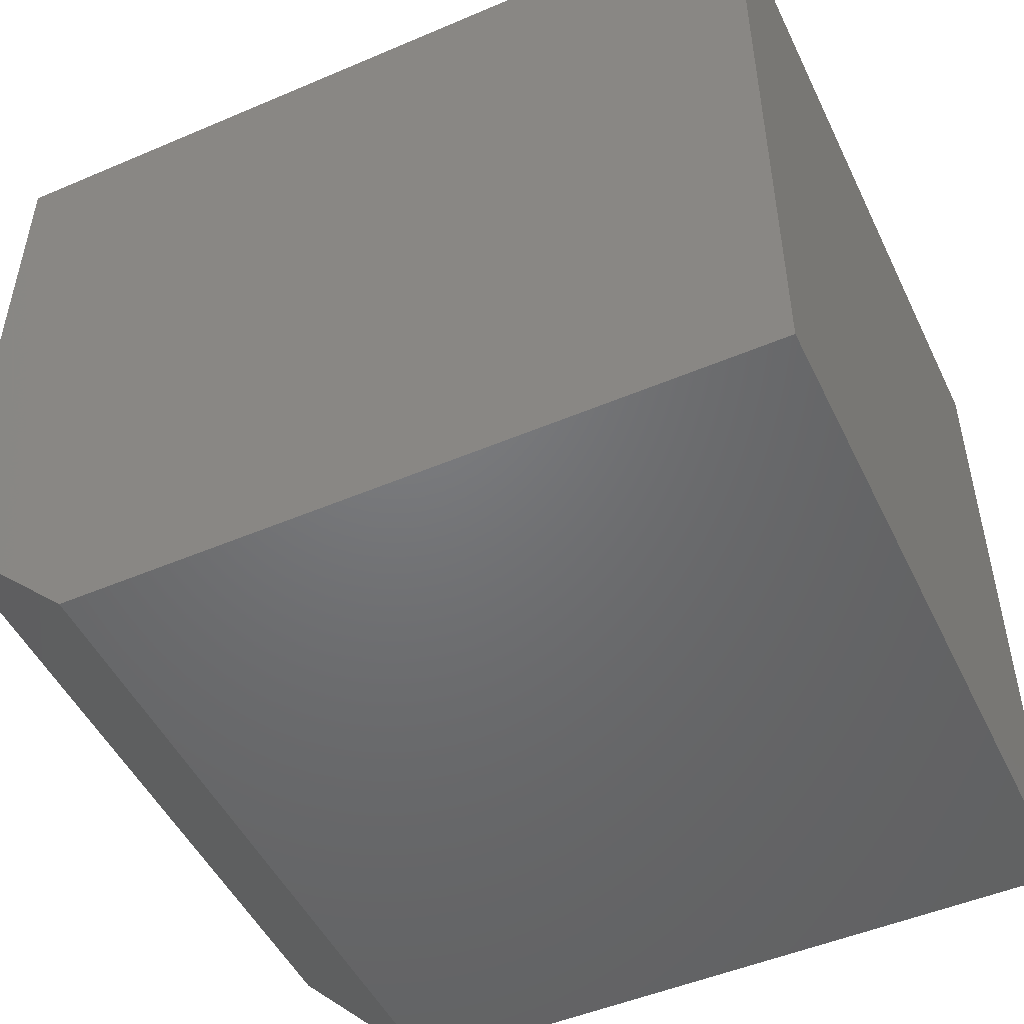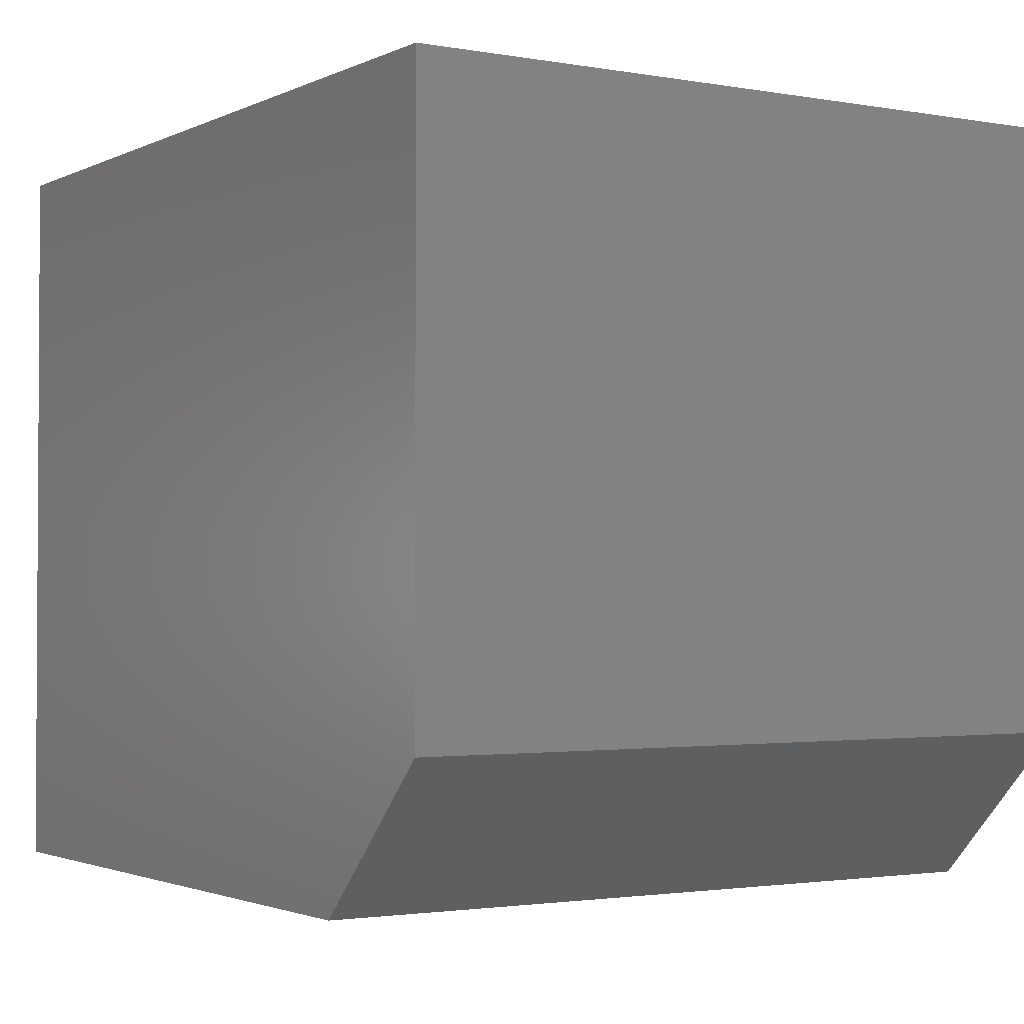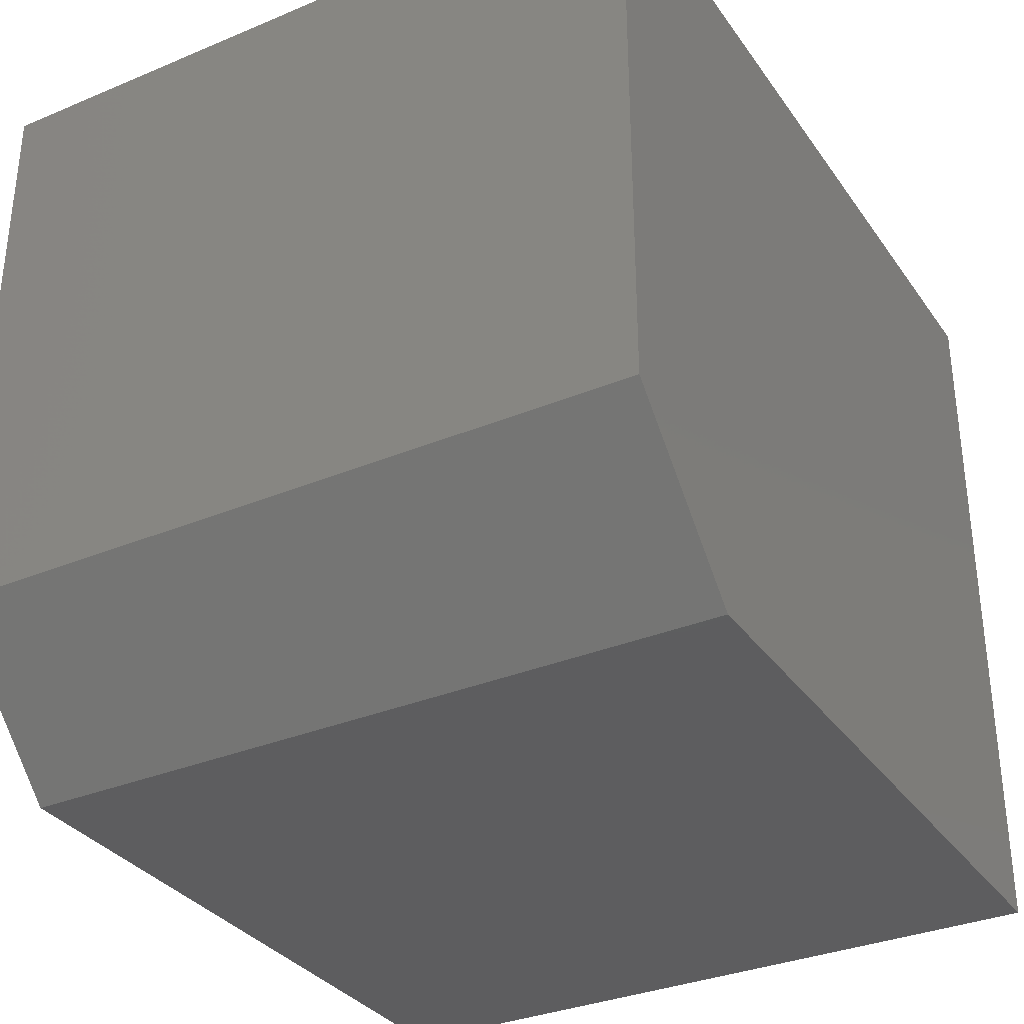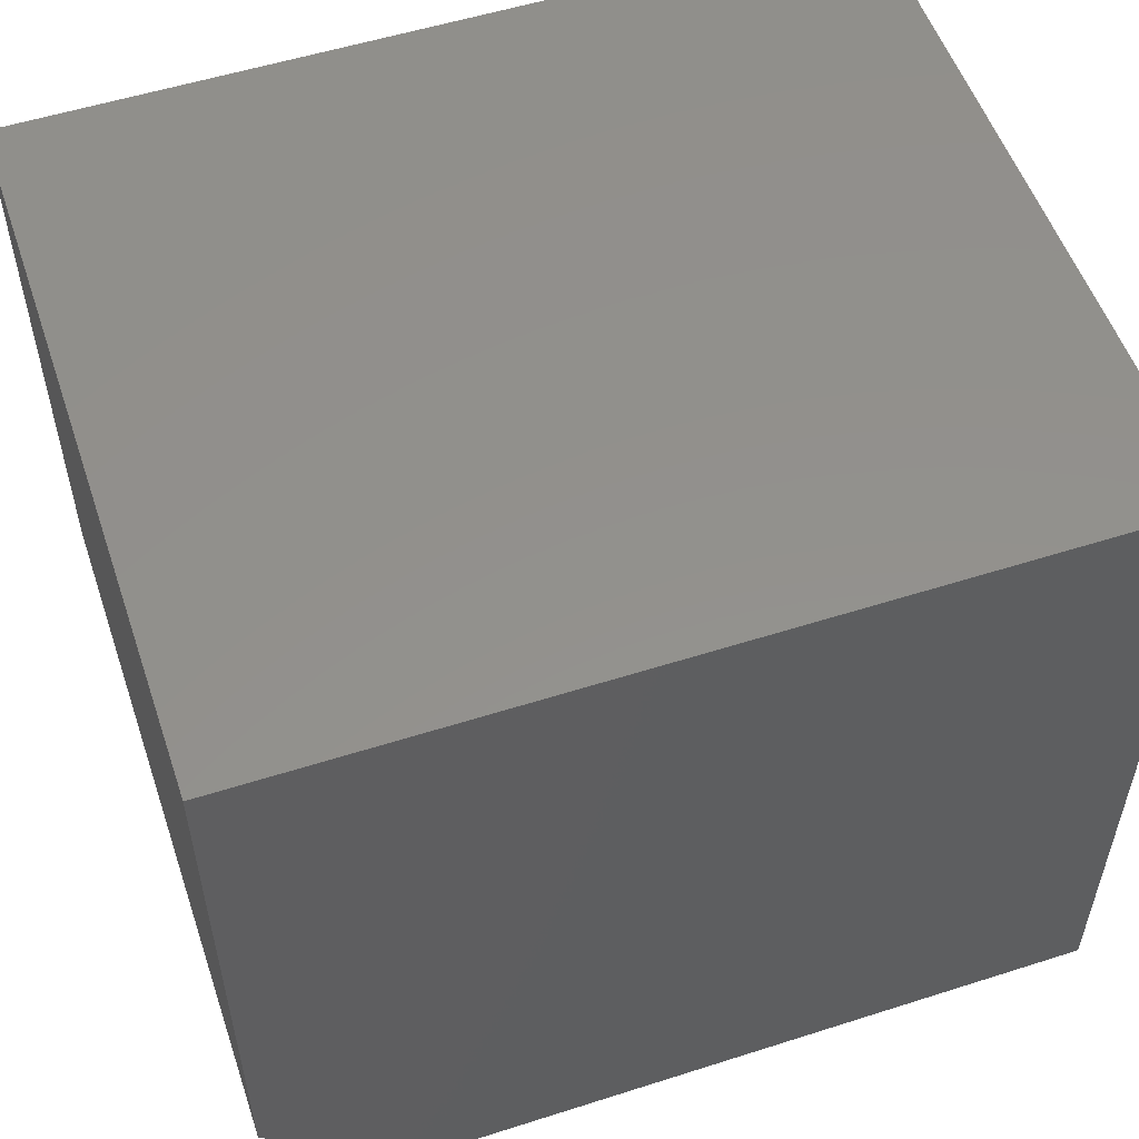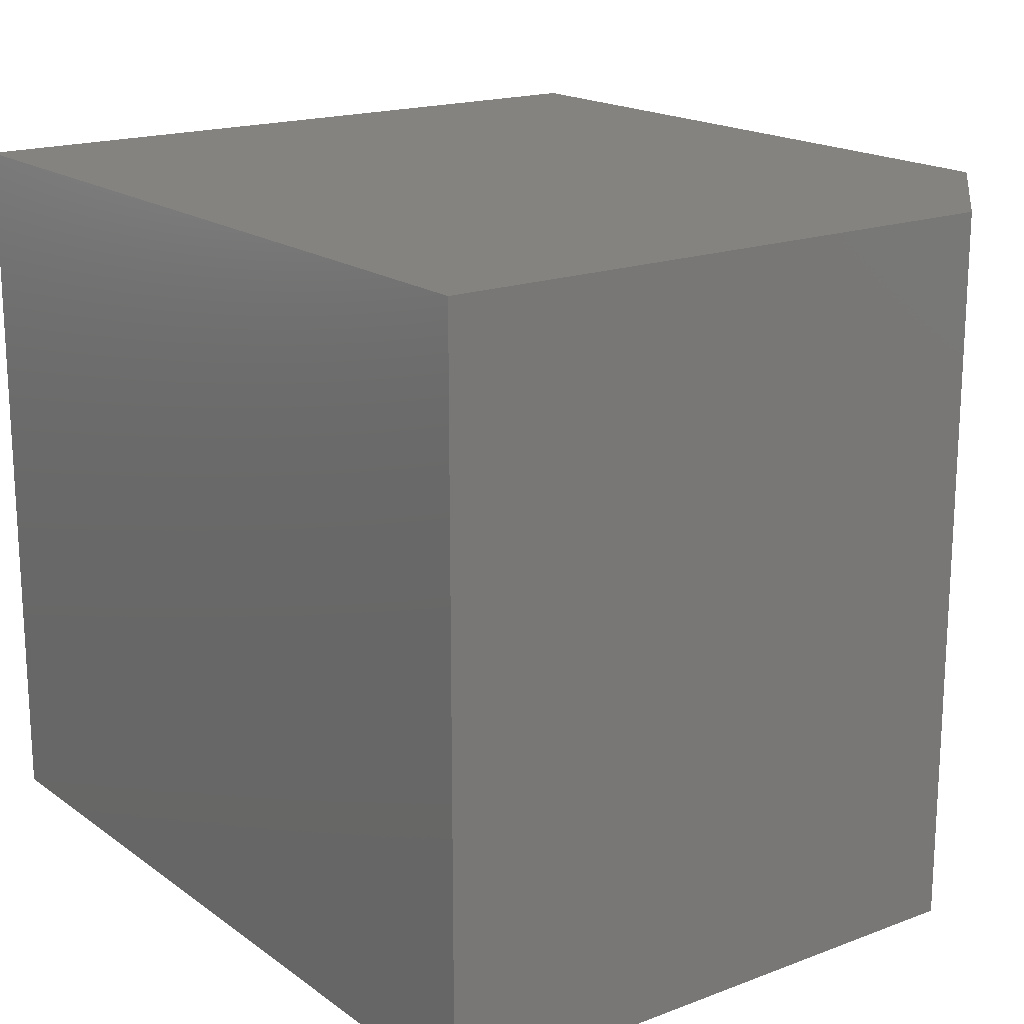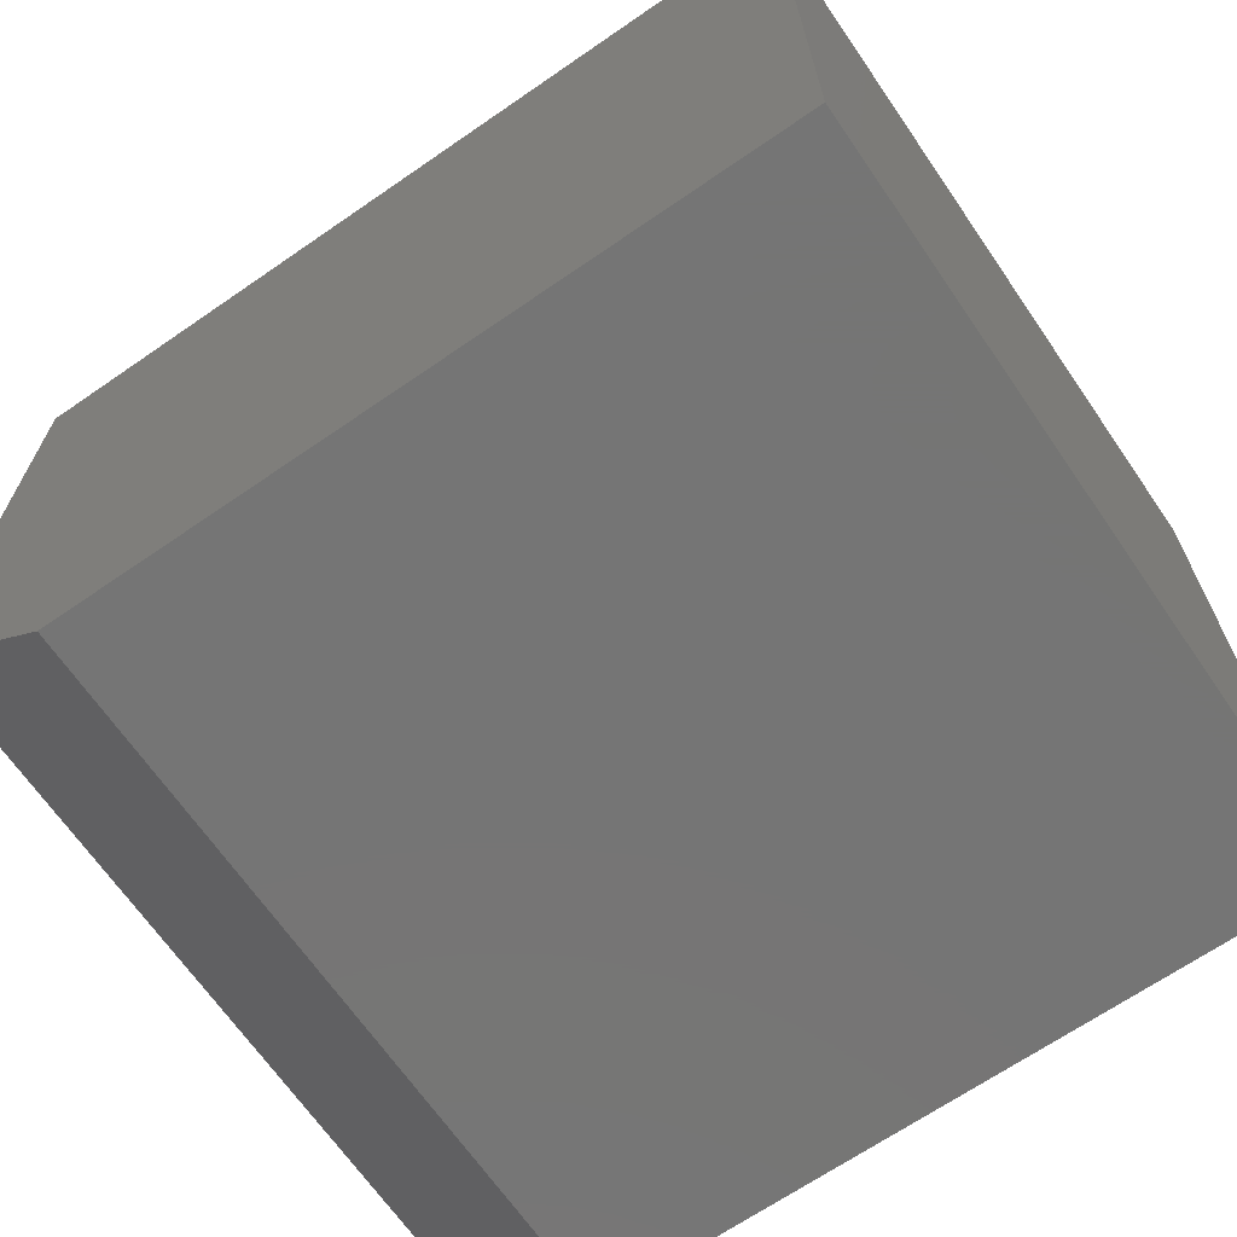
<metadata>
{"format":"stl","ext":"stl","renderer":"f3d","projection":"perspective","resolution":1024,"background":"white","views":[{"elev":-49.5,"azim":-154.8,"up":"+Z"},{"elev":-2.0,"azim":57.7,"up":"+Z"},{"elev":-33.2,"azim":119.8,"up":"+Z"},{"elev":54.3,"azim":161.3,"up":"+Z"},{"elev":17.9,"azim":53.7,"up":"+Y"},{"elev":-67.6,"azim":-145.4,"up":"+Z"}]}
</metadata>
<code>
# stl→obj: 10 verts, 16 faces
v 0.3672 -0.75 0.4534
v -0.5078 -0.75 0.4534
v 0.3672 -0.75 -0.1641
v -0.5078 -0.75 -0.3203
v 0.2109 -0.75 -0.3203
v 0.2109 7.98e-17 -0.3203
v -0.5078 0 -0.3203
v 0.3672 1.058e-16 -0.1641
v -0.5078 4.295e-17 0.4534
v 0.3672 1.401e-16 0.4534
f 1 2 3
f 3 2 4
f 3 4 5
f 6 7 8
f 8 7 9
f 8 9 10
f 3 8 1
f 1 8 10
f 4 7 5
f 5 7 6
f 6 8 5
f 5 8 3
f 2 9 4
f 4 9 7
f 1 10 2
f 2 10 9

</code>
